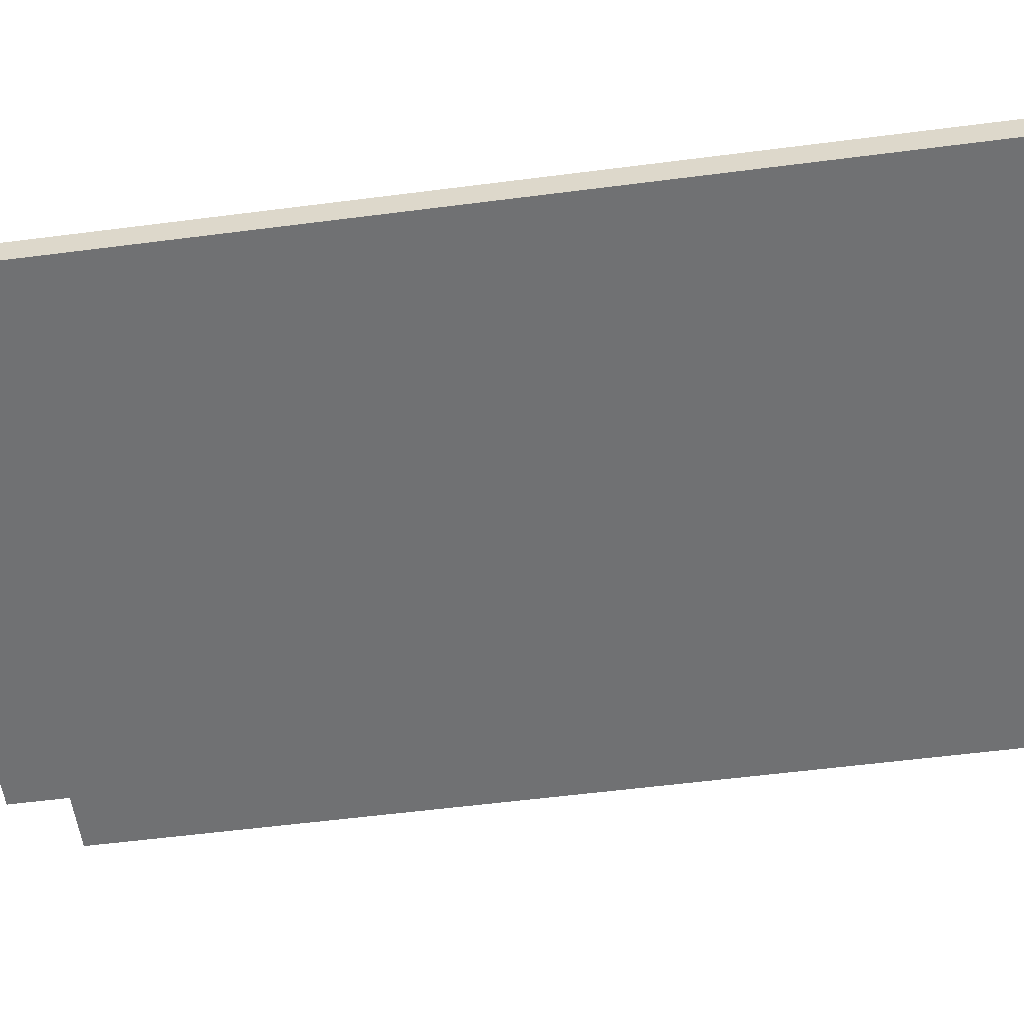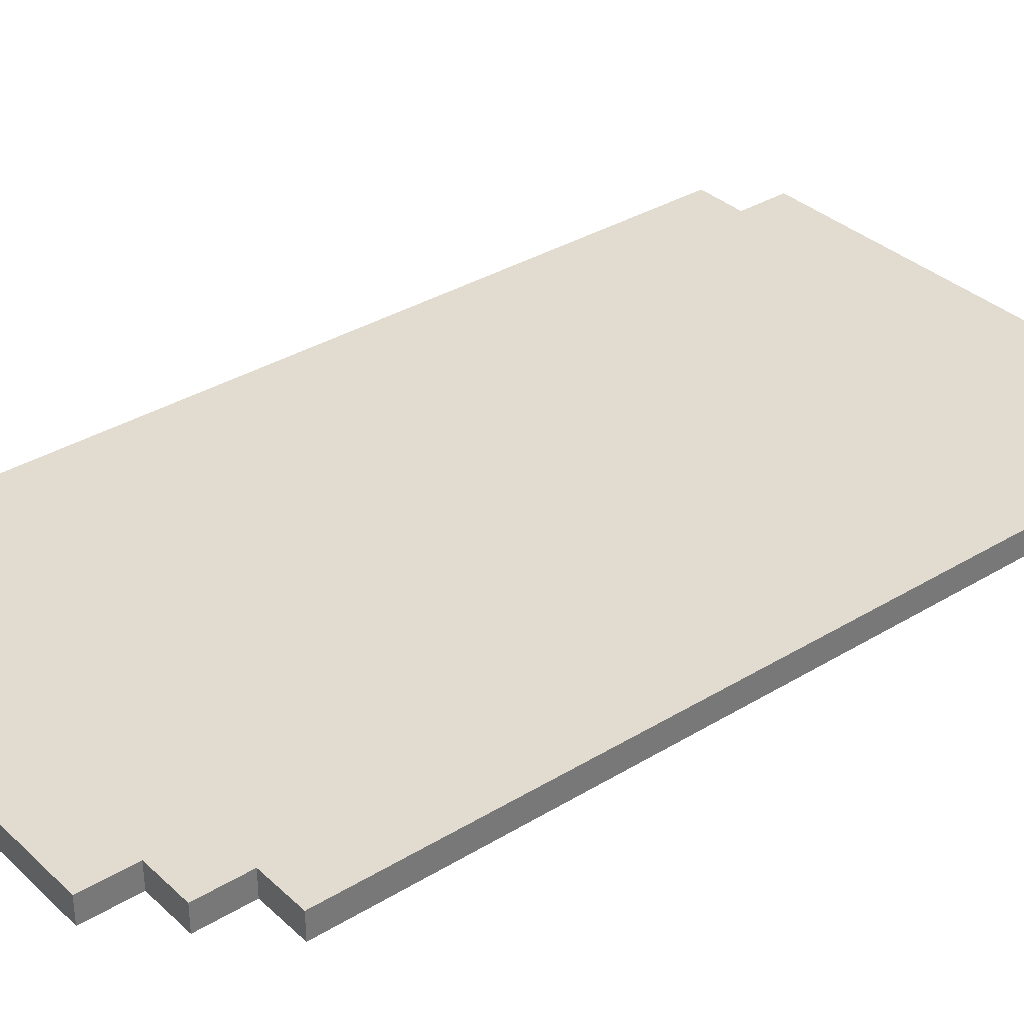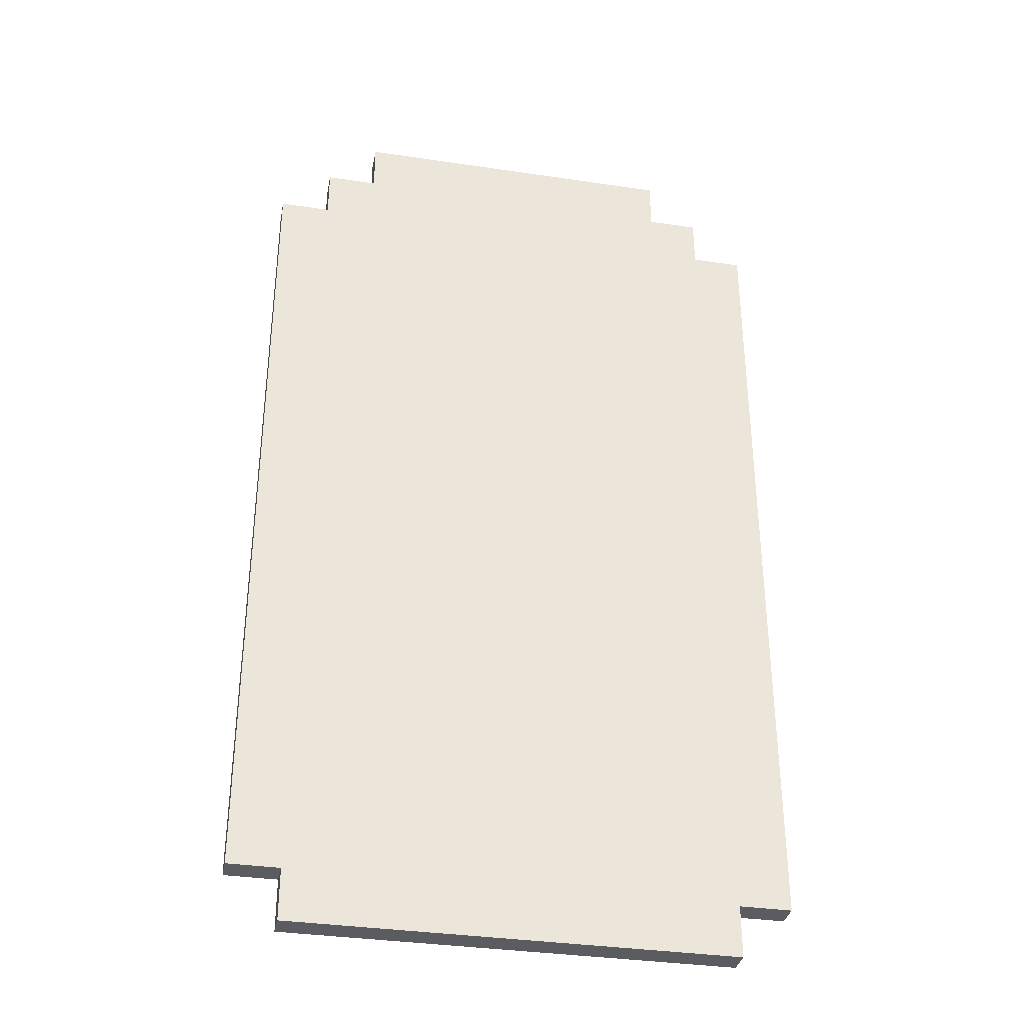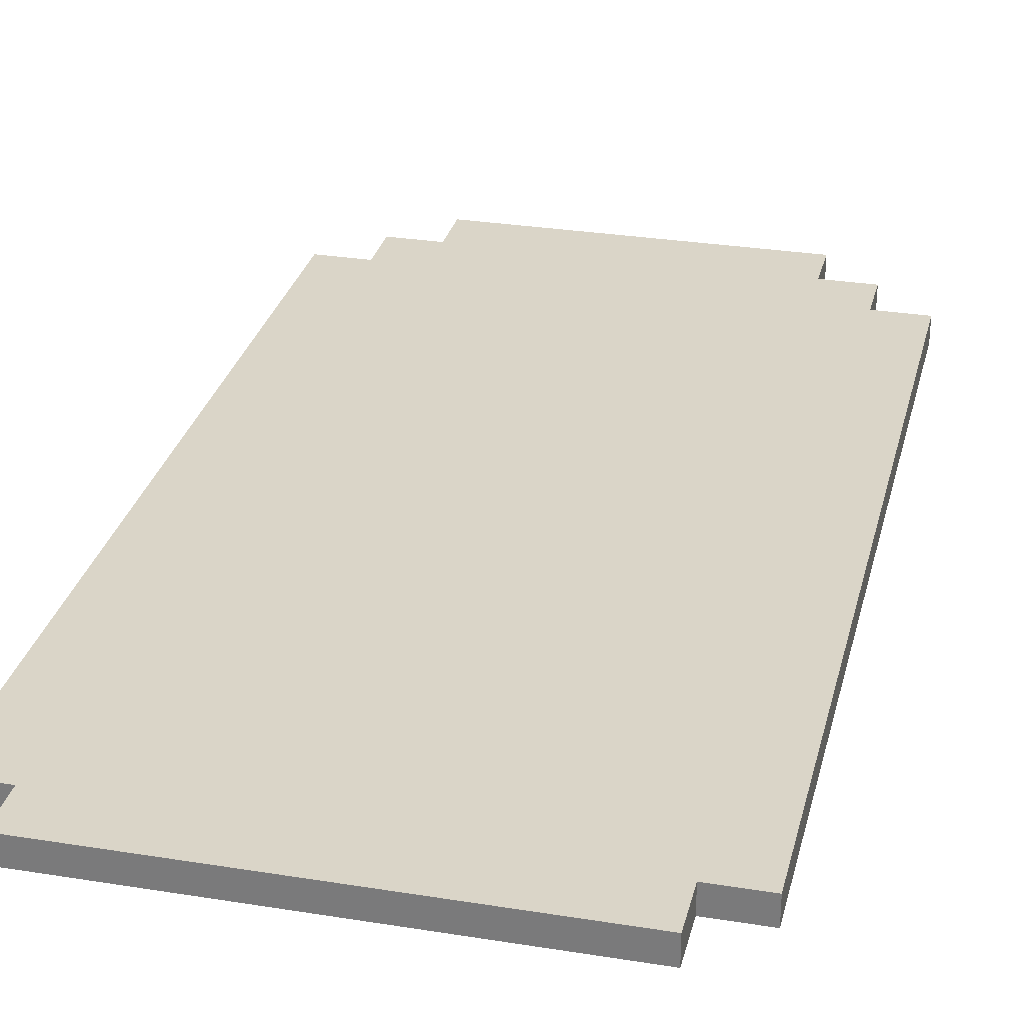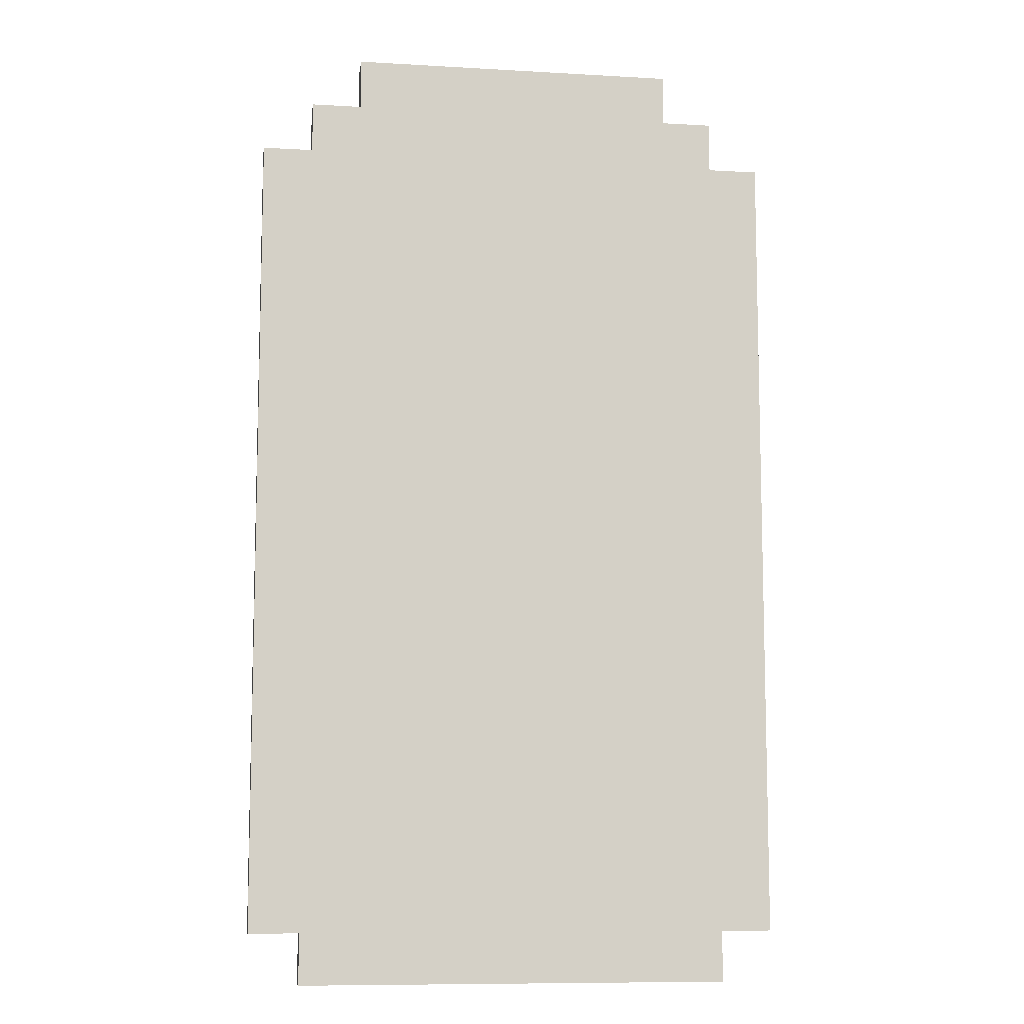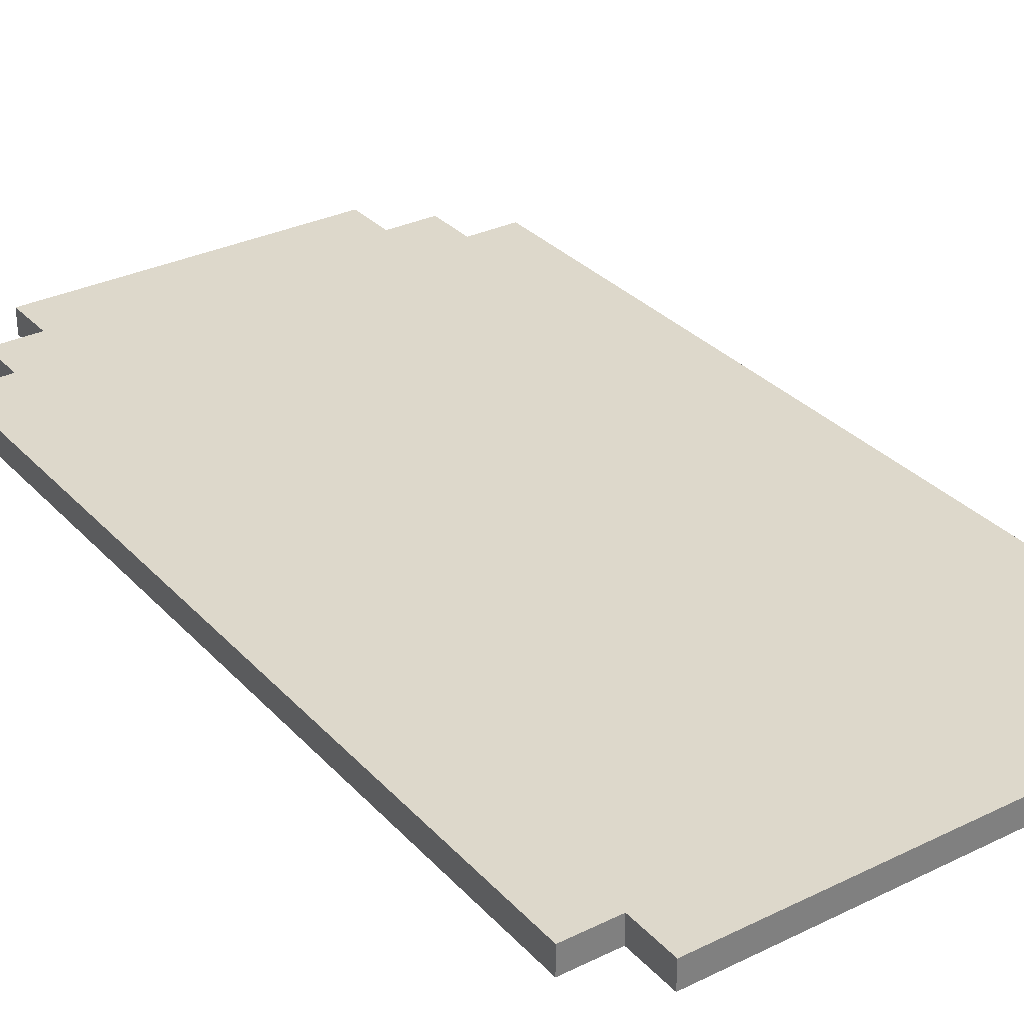
<metadata>
{"format":"obj","ext":"obj","renderer":"f3d","projection":"perspective","resolution":1024,"background":"white","views":[{"elev":-55.1,"azim":-82.2,"up":"+Z"},{"elev":34.4,"azim":-129.3,"up":"+Z"},{"elev":-35.0,"azim":-11.2,"up":"+Y"},{"elev":29.4,"azim":13.4,"up":"+Z"},{"elev":-9.4,"azim":-8.6,"up":"+Y"},{"elev":31.4,"azim":-34.6,"up":"+Z"}]}
</metadata>
<code>
o
v -1.2 0.4 0
v -1.2 0.4 -0.1
v -1.2 0.6 0
v -1.2 0.6 -0.1
v -1.2 3.6 0
v -1.2 3.6 -0.1
v -1 0.2 0
v -1 0.2 -0.1
v -1 0.4 0
v -1 0.4 -0.1
v -1 3.6 0
v -1 3.6 -0.1
v -1 3.8 0
v -1 3.8 -0.1
v -0.8 3.8 0
v -0.8 3.8 -0.1
v -0.8 4 0
v -0.8 4 -0.1
v 0.5 3.8 0
v 0.5 3.8 -0.1
v 0.5 4 0
v 0.5 4 -0.1
v 0.7 0.2 0
v 0.7 0.2 -0.1
v 0.7 0.4 0
v 0.7 0.4 -0.1
v 0.7 3.6 0
v 0.7 3.6 -0.1
v 0.7 3.8 0
v 0.7 3.8 -0.1
v 0.9 0.4 0
v 0.9 0.4 -0.1
v 0.9 0.6 0
v 0.9 0.6 -0.1
v 0.9 3.6 0
v 0.9 3.6 -0.1
v -1.2 0.4 0
v -1.2 0.6 0
v -1.2 3.6 0
v -1 0.2 0
v -1 0.4 0
v -1 0.6 0
v -1 0.8 0
v -1 2 0
v -1 2.2 0
v -1 3.6 0
v -1 3.8 0
v -0.9 1.8 0
v -0.9 2 0
v -0.8 0.6 0
v -0.8 0.8 0
v -0.8 1.6 0
v -0.8 1.8 0
v -0.8 3.6 0
v -0.8 3.7 0
v -0.8 3.8 0
v -0.8 4 0
v -0.7 1.3 0
v -0.7 1.6 0
v -0.7 3.4 0
v -0.7 3.7 0
v -0.6 1 0
v -0.6 1.3 0
v -0.6 1.6 0
v -0.6 1.8 0
v -0.6 2 0
v -0.6 2.9 0
v -0.6 3.4 0
v -0.5 0.8 0
v -0.5 1 0
v -0.5 2.5 0
v -0.5 2.9 0
v -0.4 0.6 0
v -0.4 0.8 0
v -0.4 2.2 0
v -0.4 2.5 0
v -0.3 1.4 0
v -0.3 1.6 0
v -0.2 3.6 0
v -0.2 3.8 0
v -0.1 3.2 0
v -0.1 3.6 0
v 1.192e-07 2.8 0
v 1.192e-07 3.2 0
v 0.1 1.4 0
v 0.1 1.6 0
v 0.1 2.4 0
v 0.1 2.8 0
v 0.2 2.2 0
v 0.2 2.4 0
v 0.4 1.6 0
v 0.4 1.8 0
v 0.4 2 0
v 0.5 0.6 0
v 0.5 0.8 0
v 0.5 3.6 0
v 0.5 3.8 0
v 0.5 4 0
v 0.7 0.2 0
v 0.7 0.4 0
v 0.7 0.6 0
v 0.7 0.8 0
v 0.7 2 0
v 0.7 2.2 0
v 0.7 3.6 0
v 0.7 3.8 0
v 0.9 0.4 0
v 0.9 0.6 0
v 0.9 3.6 0
v -1.2 0.4 -0.1
v -1.2 0.6 -0.1
v -1.2 3.6 -0.1
v -1 0.2 -0.1
v -1 0.4 -0.1
v -1 0.6 -0.1
v -1 0.8 -0.1
v -1 2 -0.1
v -1 2.2 -0.1
v -1 3.6 -0.1
v -1 3.8 -0.1
v -0.9 1.8 -0.1
v -0.9 2 -0.1
v -0.8 0.6 -0.1
v -0.8 0.8 -0.1
v -0.8 1.6 -0.1
v -0.8 1.8 -0.1
v -0.8 3.6 -0.1
v -0.8 3.7 -0.1
v -0.8 3.8 -0.1
v -0.8 4 -0.1
v -0.7 1.3 -0.1
v -0.7 1.6 -0.1
v -0.7 3.4 -0.1
v -0.7 3.7 -0.1
v -0.6 1 -0.1
v -0.6 1.3 -0.1
v -0.6 1.6 -0.1
v -0.6 1.8 -0.1
v -0.6 2 -0.1
v -0.6 2.9 -0.1
v -0.6 3.4 -0.1
v -0.5 0.8 -0.1
v -0.5 1 -0.1
v -0.5 2.5 -0.1
v -0.5 2.9 -0.1
v -0.4 0.6 -0.1
v -0.4 0.8 -0.1
v -0.4 2.2 -0.1
v -0.4 2.5 -0.1
v -0.3 1.4 -0.1
v -0.3 1.6 -0.1
v -0.2 3.6 -0.1
v -0.2 3.8 -0.1
v -0.1 3.2 -0.1
v -0.1 3.6 -0.1
v 1.192e-07 2.8 -0.1
v 1.192e-07 3.2 -0.1
v 0.1 1.4 -0.1
v 0.1 1.6 -0.1
v 0.1 2.4 -0.1
v 0.1 2.8 -0.1
v 0.2 2.2 -0.1
v 0.2 2.4 -0.1
v 0.4 1.6 -0.1
v 0.4 1.8 -0.1
v 0.4 2 -0.1
v 0.5 0.6 -0.1
v 0.5 0.8 -0.1
v 0.5 3.6 -0.1
v 0.5 3.8 -0.1
v 0.5 4 -0.1
v 0.7 0.2 -0.1
v 0.7 0.4 -0.1
v 0.7 0.6 -0.1
v 0.7 0.8 -0.1
v 0.7 2 -0.1
v 0.7 2.2 -0.1
v 0.7 3.6 -0.1
v 0.7 3.8 -0.1
v 0.9 0.4 -0.1
v 0.9 0.6 -0.1
v 0.9 3.6 -0.1
v -1 0.2 0
v 0.7 0.2 0
v -1 0.2 -0.1
v 0.7 0.2 -0.1
v -1.2 0.4 0
v -1 0.4 0
v 0.7 0.4 0
v 0.9 0.4 0
v -1.2 0.4 -0.1
v -1 0.4 -0.1
v 0.7 0.4 -0.1
v 0.9 0.4 -0.1
v -1.2 3.6 0
v -1 3.6 0
v 0.7 3.6 0
v 0.9 3.6 0
v -1.2 3.6 -0.1
v -1 3.6 -0.1
v 0.7 3.6 -0.1
v 0.9 3.6 -0.1
v -1 3.8 0
v -0.8 3.8 0
v 0.5 3.8 0
v 0.7 3.8 0
v -1 3.8 -0.1
v -0.8 3.8 -0.1
v 0.5 3.8 -0.1
v 0.7 3.8 -0.1
v -0.8 4 0
v 0.5 4 0
v -0.8 4 -0.1
v 0.5 4 -0.1
f 3 2 1
f 4 2 3
f 5 4 3
f 6 4 5
f 9 8 7
f 10 8 9
f 13 12 11
f 14 12 13
f 17 16 15
f 18 16 17
f 19 20 21
f 21 20 22
f 23 24 25
f 25 24 26
f 27 28 29
f 29 28 30
f 31 32 33
f 33 32 34
f 33 34 35
f 35 34 36
f 41 38 37
f 42 39 38
f 42 38 41
f 43 39 42
f 44 39 43
f 45 39 44
f 46 39 45
f 48 44 43
f 49 45 44
f 49 44 48
f 50 42 41
f 50 43 42
f 51 48 43
f 51 43 50
f 52 48 51
f 53 49 48
f 53 48 52
f 54 47 46
f 54 46 45
f 55 47 54
f 56 47 55
f 58 52 51
f 58 51 50
f 59 53 52
f 59 52 58
f 60 54 45
f 60 55 54
f 61 56 55
f 61 55 60
f 62 58 50
f 63 59 58
f 63 58 62
f 64 53 59
f 64 59 63
f 65 49 53
f 65 53 64
f 66 45 49
f 66 49 65
f 67 60 45
f 68 61 60
f 68 60 67
f 69 62 50
f 70 64 63
f 70 62 69
f 70 63 62
f 71 67 45
f 72 68 67
f 72 67 71
f 73 69 50
f 73 50 41
f 74 70 69
f 74 69 73
f 75 45 66
f 75 71 45
f 76 72 71
f 76 71 75
f 77 70 74
f 77 74 73
f 77 64 70
f 78 65 64
f 78 64 77
f 79 68 72
f 79 72 76
f 79 76 75
f 79 61 68
f 80 57 56
f 80 61 79
f 80 56 61
f 81 79 75
f 82 80 79
f 82 79 81
f 83 81 75
f 84 82 81
f 84 81 83
f 85 77 73
f 85 78 77
f 86 65 78
f 86 78 85
f 87 83 75
f 88 84 83
f 88 83 87
f 89 75 66
f 89 87 75
f 90 88 87
f 90 87 89
f 91 65 86
f 91 86 85
f 92 66 65
f 92 65 91
f 93 89 66
f 93 66 92
f 94 85 73
f 94 73 41
f 94 93 92
f 94 92 91
f 94 91 85
f 95 93 94
f 96 82 84
f 96 84 88
f 96 90 89
f 96 88 90
f 96 80 82
f 97 57 80
f 97 80 96
f 98 57 97
f 99 41 40
f 100 95 94
f 100 41 99
f 100 94 41
f 101 95 100
f 102 93 95
f 102 95 101
f 103 89 93
f 103 93 102
f 104 96 89
f 104 89 103
f 105 97 96
f 105 96 104
f 106 97 105
f 107 101 100
f 108 103 102
f 108 101 107
f 108 102 101
f 108 105 104
f 108 104 103
f 109 105 108
f 110 111 114
f 111 112 115
f 114 111 115
f 115 112 116
f 116 112 117
f 117 112 118
f 118 112 119
f 116 117 121
f 117 118 122
f 121 117 122
f 114 115 123
f 115 116 123
f 116 121 124
f 123 116 124
f 124 121 125
f 121 122 126
f 125 121 126
f 119 120 127
f 118 119 127
f 127 120 128
f 128 120 129
f 124 125 131
f 123 124 131
f 125 126 132
f 131 125 132
f 118 127 133
f 127 128 133
f 128 129 134
f 133 128 134
f 123 131 135
f 131 132 136
f 135 131 136
f 132 126 137
f 136 132 137
f 126 122 138
f 137 126 138
f 122 118 139
f 138 122 139
f 118 133 140
f 133 134 141
f 140 133 141
f 123 135 142
f 136 137 143
f 142 135 143
f 135 136 143
f 118 140 144
f 140 141 145
f 144 140 145
f 123 142 146
f 114 123 146
f 142 143 147
f 146 142 147
f 139 118 148
f 118 144 148
f 144 145 149
f 148 144 149
f 147 143 150
f 146 147 150
f 143 137 150
f 137 138 151
f 150 137 151
f 145 141 152
f 149 145 152
f 148 149 152
f 141 134 152
f 129 130 153
f 152 134 153
f 134 129 153
f 148 152 154
f 152 153 155
f 154 152 155
f 148 154 156
f 154 155 157
f 156 154 157
f 146 150 158
f 150 151 158
f 151 138 159
f 158 151 159
f 148 156 160
f 156 157 161
f 160 156 161
f 139 148 162
f 148 160 162
f 160 161 163
f 162 160 163
f 159 138 164
f 158 159 164
f 138 139 165
f 164 138 165
f 139 162 166
f 165 139 166
f 146 158 167
f 114 146 167
f 165 166 167
f 164 165 167
f 158 164 167
f 167 166 168
f 157 155 169
f 161 157 169
f 162 163 169
f 163 161 169
f 155 153 169
f 153 130 170
f 169 153 170
f 170 130 171
f 113 114 172
f 167 168 173
f 172 114 173
f 114 167 173
f 173 168 174
f 168 166 175
f 174 168 175
f 166 162 176
f 175 166 176
f 162 169 177
f 176 162 177
f 169 170 178
f 177 169 178
f 178 170 179
f 173 174 180
f 175 176 181
f 180 174 181
f 174 175 181
f 177 178 181
f 176 177 181
f 181 178 182
f 185 184 183
f 186 184 185
f 191 188 187
f 192 188 191
f 193 190 189
f 194 190 193
f 195 196 199
f 199 196 200
f 197 198 201
f 201 198 202
f 203 204 207
f 207 204 208
f 205 206 209
f 209 206 210
f 211 212 213
f 213 212 214

</code>
